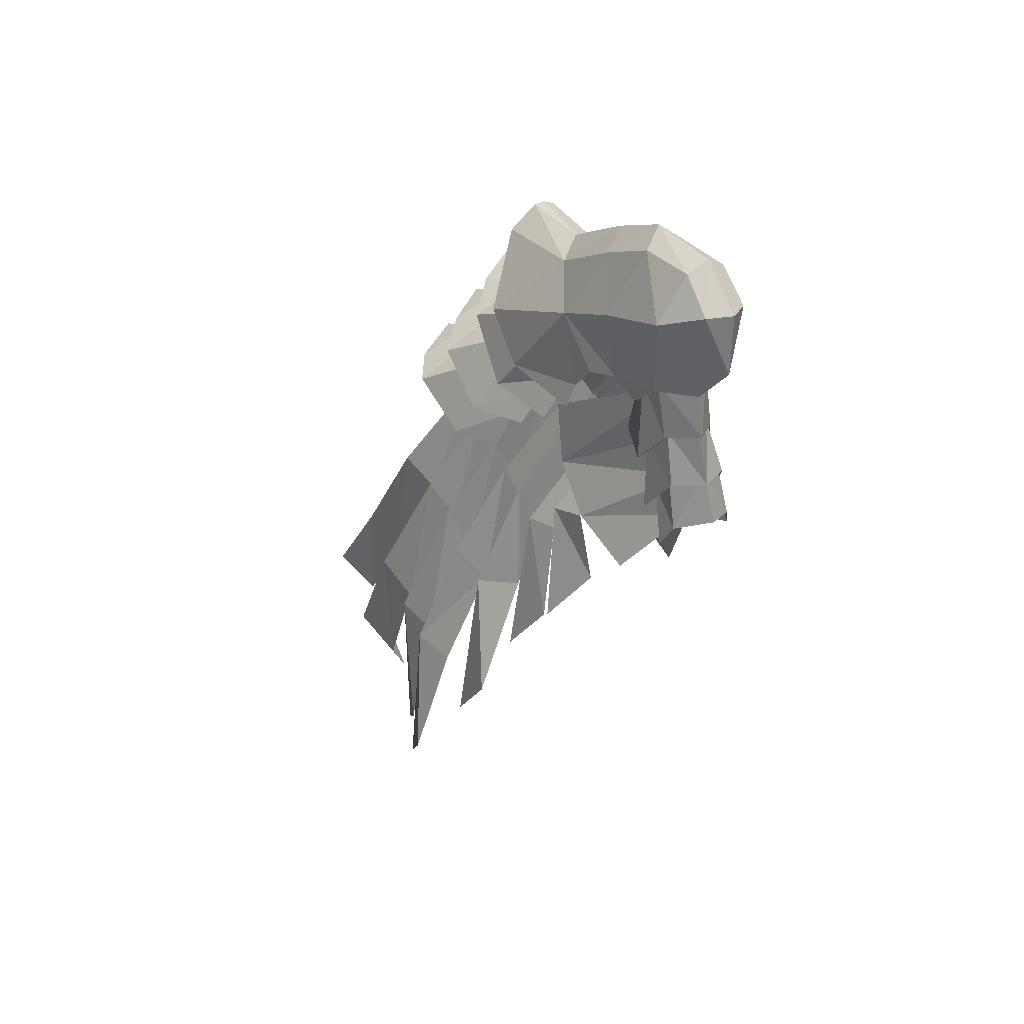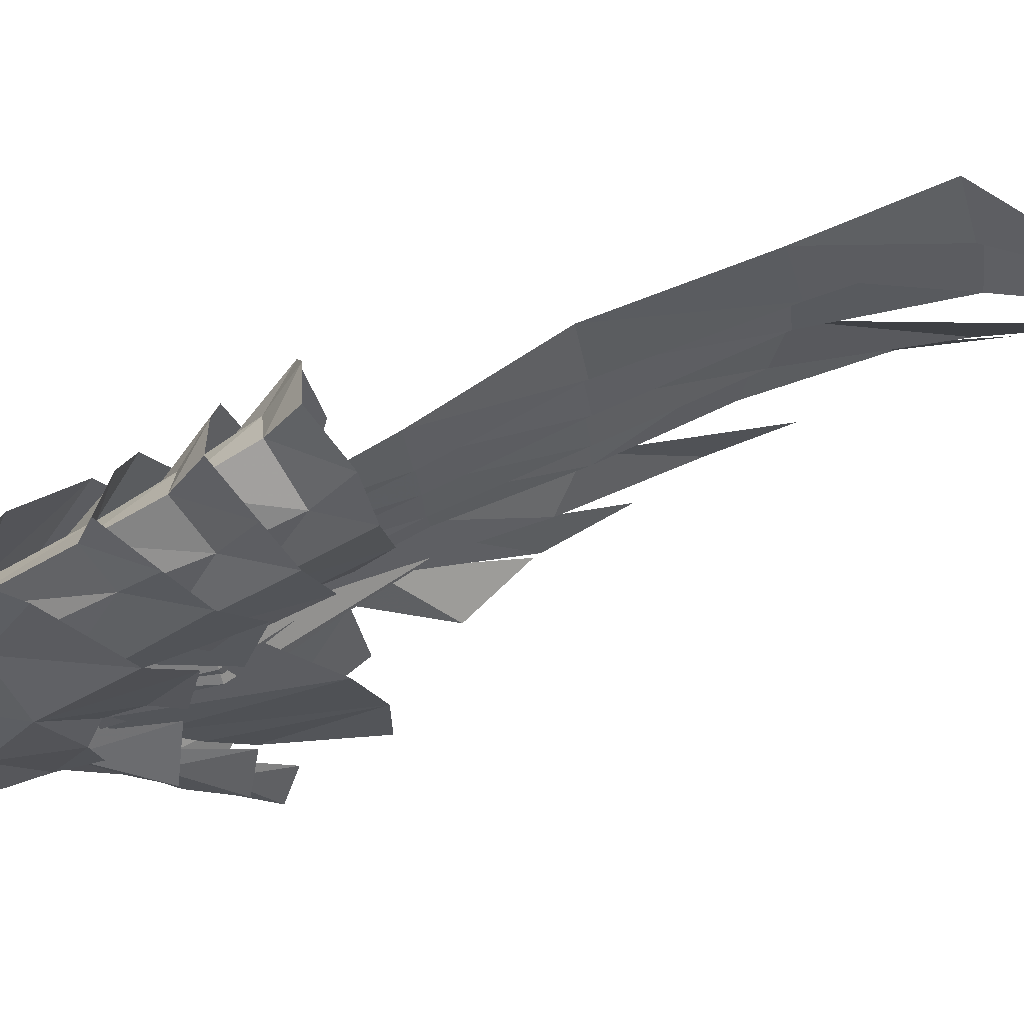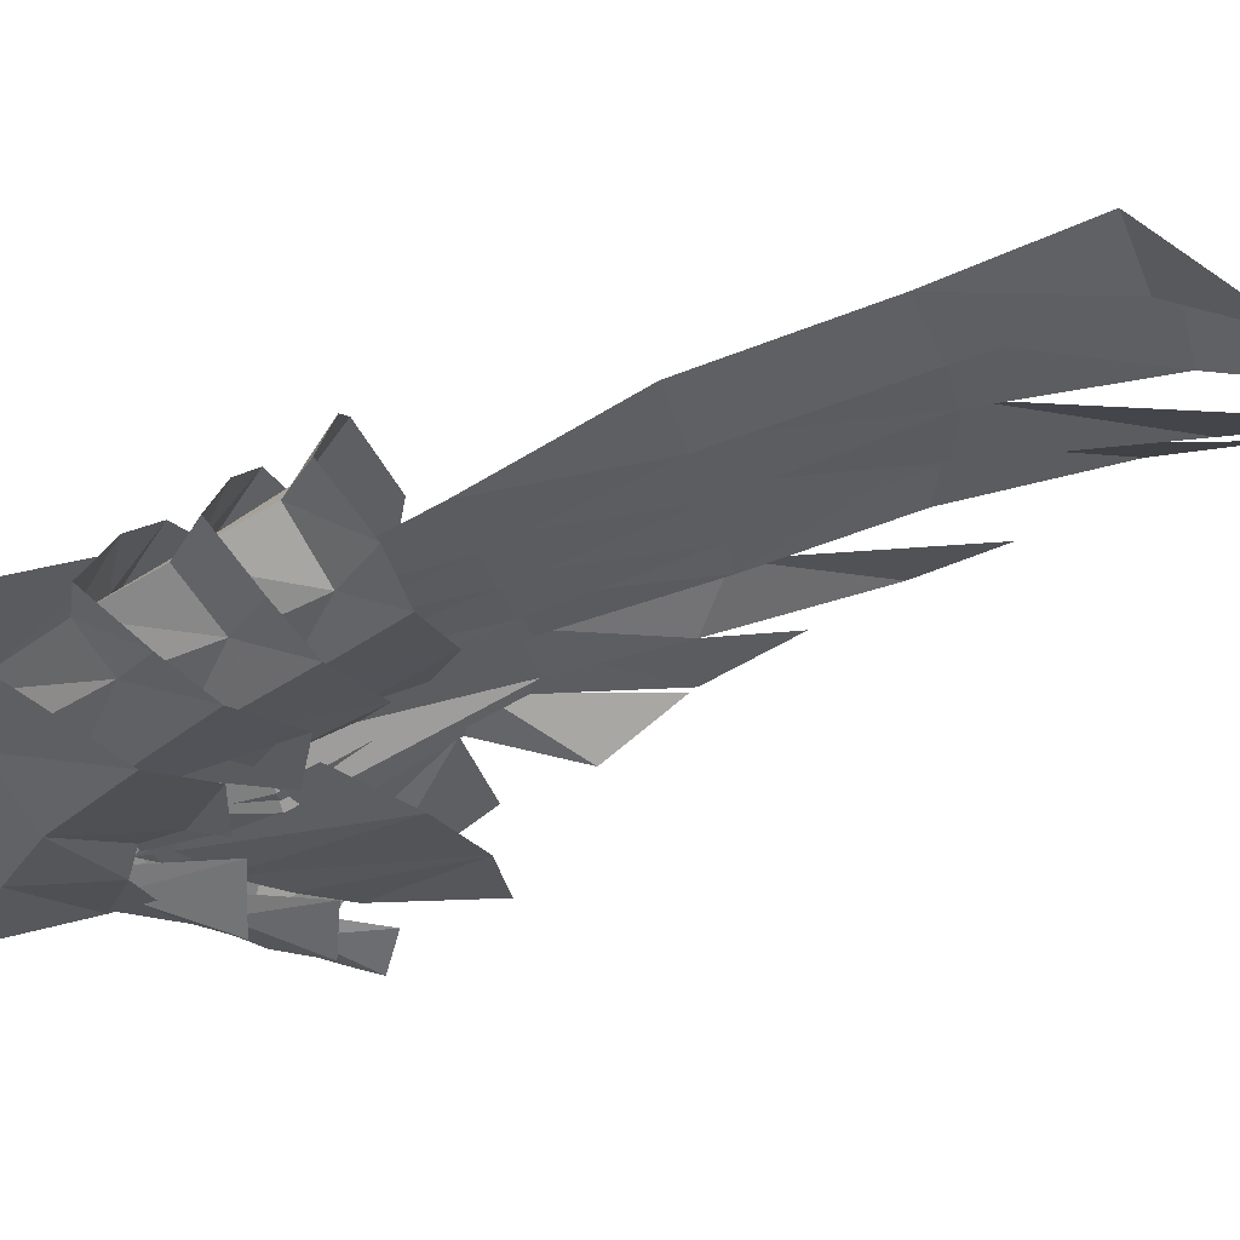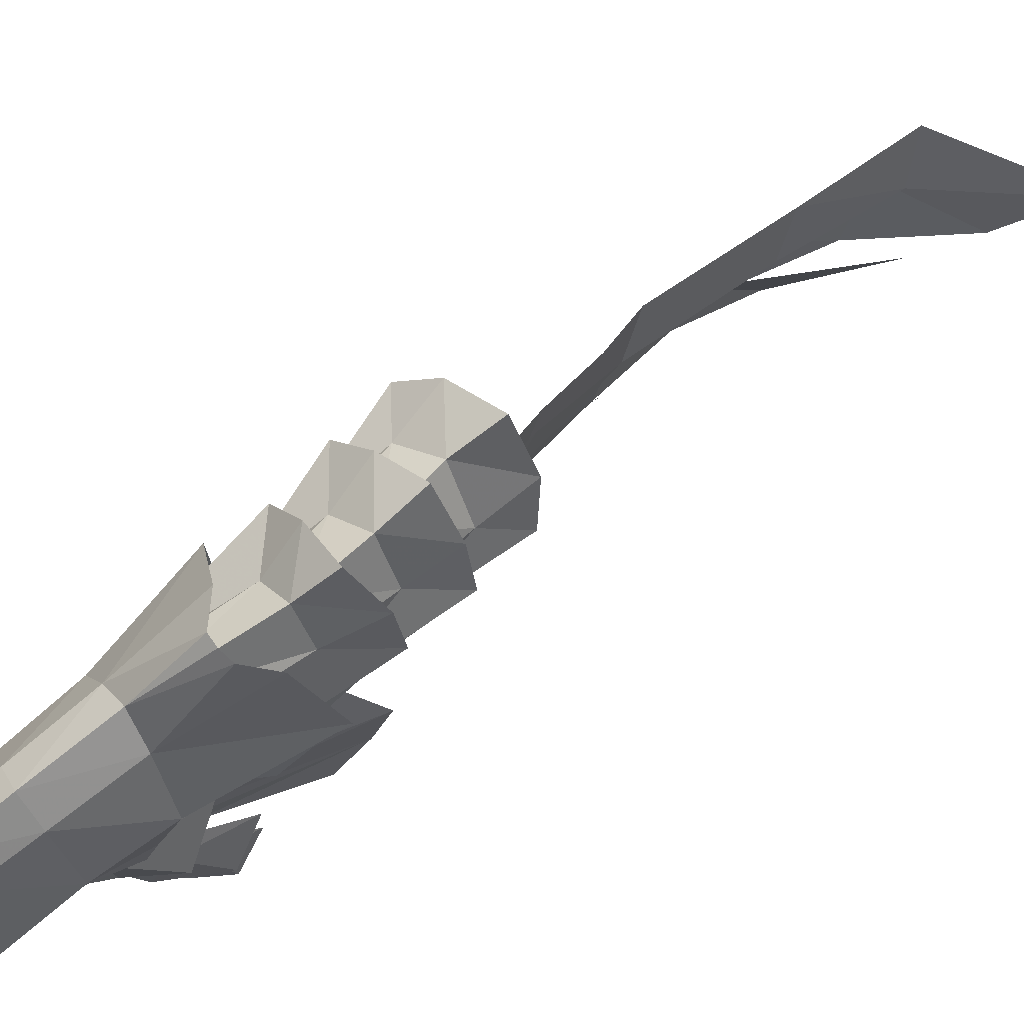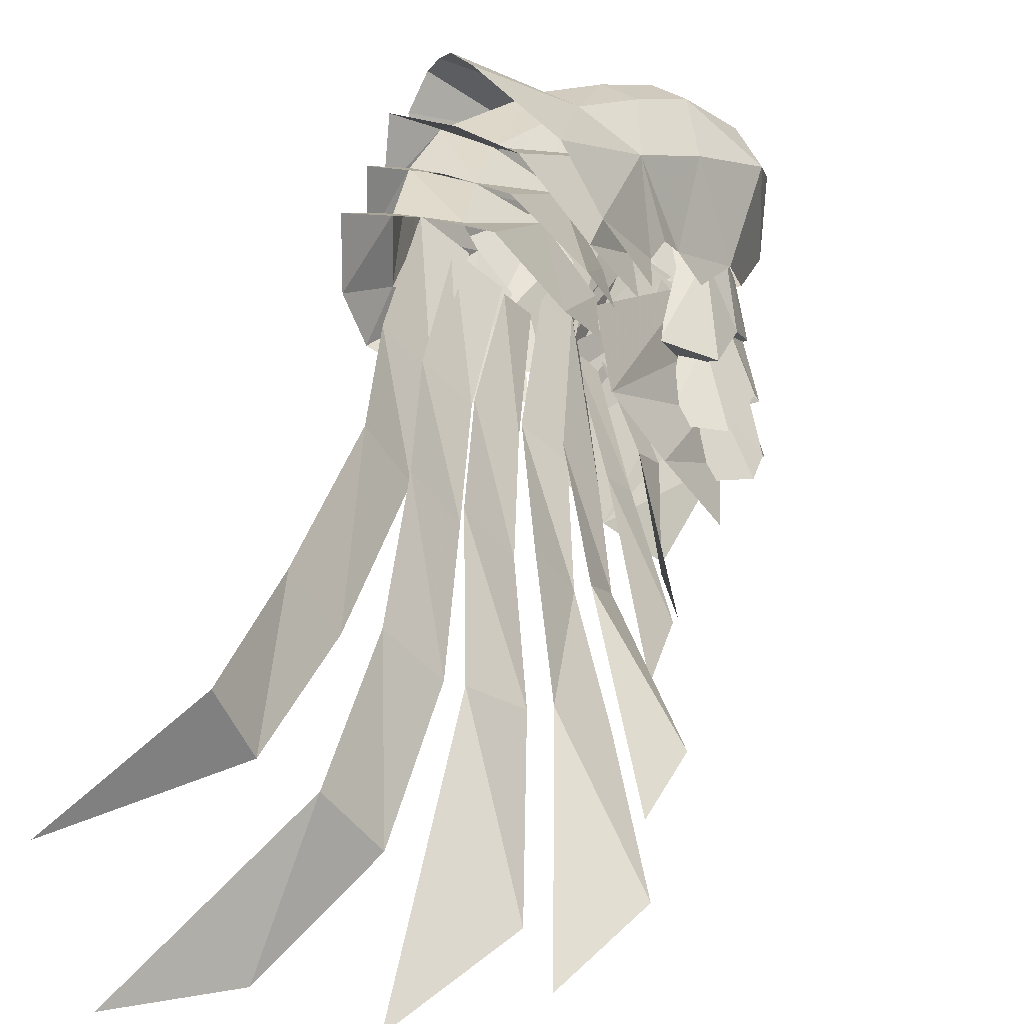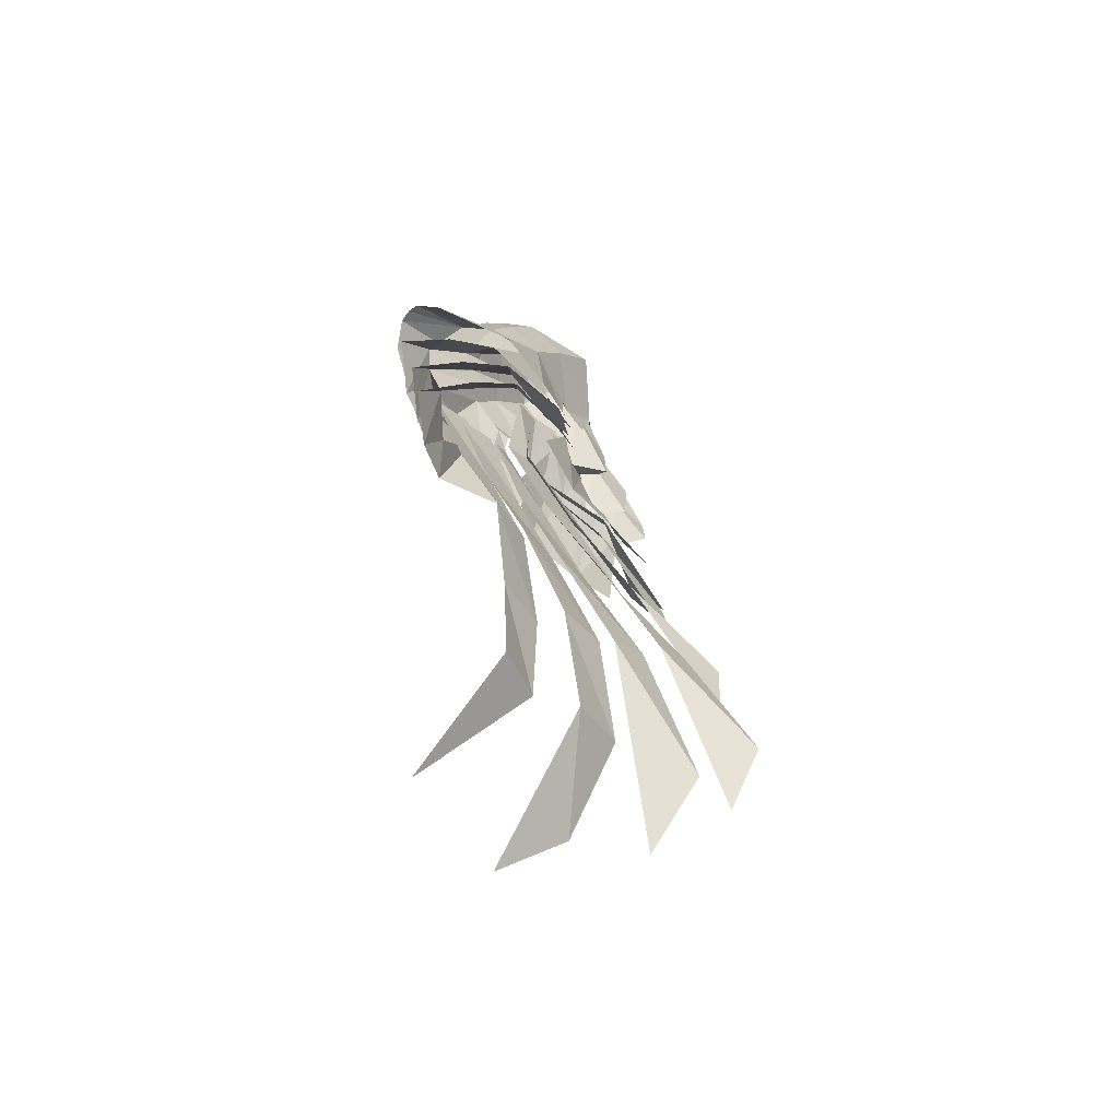
<metadata>
{"format":"obj","ext":"obj","renderer":"f3d","projection":"perspective","resolution":1024,"background":"white","views":[{"elev":54.3,"azim":-76.7,"up":"+Z"},{"elev":16.1,"azim":94.6,"up":"+Y"},{"elev":12.4,"azim":106.9,"up":"+Y"},{"elev":14.7,"azim":54.9,"up":"+Y"},{"elev":62.5,"azim":-160.3,"up":"+Y"},{"elev":-36.2,"azim":172.4,"up":"+Z"}]}
</metadata>
<code>
g common_back_90043
v 17.97 36.46 -45.74
v 27.06 36.29 -53.64
v 20.54 40.69 -44.59
v 20.37 36.61 -35.2
v 17.23 32.82 -36.25
v 20.72 32.09 -23.6
v 17.9 28.22 -24.23
v 23.46 26.49 -14.19
v 20.44 23.31 -14.49
v 15.1 33.72 -35.54
v 11.66 29.89 -35.7
v 10.81 32.13 -46.74
v 14.26 36.57 -46.39
v 18.05 28.89 -23.79
v 14.98 25.36 -24.27
v 20.96 24.2 -14.45
v 17.84 21.18 -14.65
v 14.61 32.24 -55.9
v 20.68 35.49 -60.64
v 7.372 26.56 -34.39
v 3.204 27.73 -46.73
v 10.42 30.18 -35.7
v 14.95 26.16 -23.68
v 11.8 22.71 -24.09
v 17.7 21.75 -14.52
v 14.9 18.99 -14.56
v 3.062 23.44 -32.57
v -2.461 25.53 -42.34
v 5.963 27.2 -33.97
v 8.193 20.52 -23.89
v 14.84 20.06 -14.27
v 11.84 17.53 -14.5
v 10.67 24.13 -23.75
v 16.47 10.01 6.724
v 14.52 7.096 7.008
v 15.48 11.21 -1.944
v 17.9 13.38 -1.926
v 6.613 16.76 -21.53
v -0.947 18.75 -30.47
v 7.319 21.06 -23.44
v 12.39 18.01 -13.68
v 9.844 14.98 -14.3
v 14.91 7.429 7.264
v 12.06 4.916 7.57
v 15.04 8.332 -2.318
v 15.97 12.01 -1.54
v 8.173 13.63 -13.07
v 2.978 13.34 -20.48
v 9.422 16.28 -14.01
v 15.74 9.492 -2.159
v 13.77 7.869 -2.566
v 13.55 6.347 7.124
v 11.54 4.612 7.106
v 7.495 11.02 -9.308
v 5.116 9.287 -15.74
v 8.547 13.68 -10.4
v 13.68 8.604 -2.184
v 11.63 6.939 -2.701
v 12.5 5.588 6.805
v 10.48 3.589 6.239
v 7.831 29.71 -55.28
v 0.5928 27.24 -49.4
v -0.2594 21.3 -36.27
v 2.789 12.96 -20
v 2.64 16.65 -26.23
v 25.59 20.12 -2.593
v 22.39 17.69 -2.727
v 23.13 18.64 -3.405
v 19.94 16.21 -3.539
v 19.57 16.67 -4.169
v 18.08 13.81 -3.382
f 1 2 3
f 4 5 1
f 1 3 4
f 6 7 5
f 5 4 6
f 7 6 8
f 8 9 7
f 10 11 12
f 12 13 10
f 14 15 11
f 11 10 14
f 15 14 16
f 16 17 15
f 18 19 13
f 13 12 18
f 20 21 22
f 23 24 20
f 20 22 23
f 24 23 25
f 25 26 24
f 27 28 29
f 30 27 29
f 31 32 30
f 30 33 31
f 34 35 36
f 36 37 34
f 37 36 32
f 32 31 37
f 38 39 40
f 41 42 38
f 38 40 41
f 43 44 45
f 45 46 43
f 46 45 42
f 42 41 46
f 47 48 49
f 50 51 47
f 47 49 50
f 52 53 51
f 51 50 52
f 54 55 56
f 57 58 54
f 54 56 57
f 59 60 58
f 58 57 59
f 21 61 22
f 28 62 29
f 39 63 40
f 55 64 56
f 48 65 49
f 30 29 33
f 66 67 9
f 9 8 66
f 68 69 17
f 17 16 68
f 70 71 26
f 26 25 70
g common_back_90043
v 7.611 -0.8535 14.38
v 14.89 -0.2973 15.5
v 11.83 -0.9788 18.38
v 15.76 4.347 5.907
v 17.29 6.775 4.643
v 21.8 8.076 7.709
v 18.44 4.224 11.72
v 17.67 7.314 20.11
v 13.26 2.462 21.6
v 14.35 1.311 20.13
v 17.81 5.048 18.62
v 20.4 8.471 15.02
v 20.2 10.97 16.57
v 23.18 12.59 10.19
v 23.03 15.39 11.55
v 29.33 18.77 8.57
v 7.871 1.416 10.53
v 11.63 1.09 9.047
v 9.589 -0.4901 19.4
v 22.24 11.66 -2.249
v 26.98 13.36 0.16
v 17.82 7.861 1.806
v 17.73 7.644 -0.6267
v 29.59 17.85 5.733
v 23.03 15.39 11.55
v 23.18 12.59 10.19
v 25.9 17.43 1.631
v 26.56 20.42 3.631
v 20.25 14.05 -6.028
v 26.16 16.59 -3.893
v 20.84 8.716 7.605
v 18.67 10.73 2.188
v 16.6 10.02 -3.881
v 28.51 19.53 -1.454
v 26.62 23.39 -1.533
v 25.39 19.64 -3.929
v 24.92 22.15 -9.094
v 25.61 26.45 -6.761
v 19.06 18.35 -13.26
v 25.11 21.44 -13.08
v 22.13 16.38 -5.021
v 17.29 14.6 -6.841
v 15.73 15.81 -10.4
v 26.84 24.96 -12.11
v 8.842 1.754 19.27
v 8.894 5.672 17.41
v 11.52 9.282 6.876
v 12.34 10.44 13.7
v 15.24 14.71 9.721
v 12.24 11.58 5.969
v 15.06 7.806 19.5
v 11.78 3.898 20.96
v 17.43 11.41 15.96
v 20.01 15.78 11.21
v 25.92 21.98 7.799
v 28.03 20.26 9.413
v 8.526 5.264 9.423
v 15.15 19.2 1.547
v 18.92 22.08 4.346
v 12.43 12.91 3.574
v 22.94 20.75 3.297
v 15.74 14.23 9.566
v 20.01 15.78 11.21
v 14.98 20.75 -1.449
v 20.57 24.14 1.23
v 13.62 13.41 3.196
v 11.78 15.67 -1.094
v 24.83 24.21 1.745
v 21.41 26.62 -6.046
v 22.37 23.48 -1.304
v 14.15 24.69 -8.71
v 18.02 21.6 -1.455
v 18.89 29.34 -7.685
v 13.77 19.07 -3.79
v 12.35 20.2 -7.186
v 22.75 30.15 -8.569
v 12.97 5.173 0.5885
v 13.8 4.522 6.96
v 13.36 2.752 7.939
v 11.24 0.2667 1.334
v 11.79 1.387 9.688
v 9.485 0.2473 5.14
v 8.438 1.717 10.74
v 6.292 0.566 7.139
v 10.82 2.703 -3.644
v 11.65 2.828 1.856
v 11.29 1.354 2.663
v 9.241 -1.11 -2.812
v 9.593 0.6427 5.454
v 7.304 -1.456 1.835
v 6.828 0.9795 7.258
v 4.21 -0.5145 3.509
v 11.24 0.2667 1.334
v 9.759 3.483 2.054
v 12.97 5.173 0.5885
v 9.485 0.2473 5.14
v 6.292 0.566 7.139
v 10.83 7.66 1.077
v 6.945 6.035 1.854
v 10.06 6.586 8.692
v 11.66 7.009 7.449
v 6.744 3.835 5.604
v 9.005 5.121 10.02
v 8.834 5.371 -3.403
v 4.813 4.836 -2.276
v 8.226 5.467 3.034
v 9.667 5.496 2.097
v 4.32 2.551 2.196
v 7.319 3.697 5.729
v 6.945 6.035 1.854
v 10.83 7.66 1.077
v 6.744 3.835 5.604
v 10.74 4.026 7.883
v 14.29 14.8 -1.948
v 11.52 13.72 -6.926
v 7.24 10.9 -8.953
v 7.014 1.67 0.4383
v 9.063 2.912 3.586
v 3.067 6.296 -9.74
v 5.103 0.8279 -2.608
v 15.15 8.964 -10.03
v 10.18 5.582 -11.72
v 6.171 2.173 -11.46
v 28.75 19.56 9.219
v 13.46 2.659 5.399
v 9.625 7.121 6.276
v 11.6 13.52 1.268
v 29.36 22.8 2.175
v 27.83 29.01 -9.261
v 26.56 20.42 3.631
v 25.88 17.45 1.642
v 25.49 19.71 -3.928
v 26.62 23.39 -1.533
v 19.81 15.7 -9.898
v 25.65 18.89 -8.734
v 22.89 13.54 0.08925
v 18.52 11.57 -2.247
v 15.98 13.67 -6.859
v 27.47 22.2 -6.748
v 22.46 23.56 -1.302
v 22.96 20.73 3.286
v 14.11 22.88 -4.6
v 18.24 18.76 2.705
v 19.43 26.79 -3.337
v 14.54 16.03 -0.009416
v 12.59 17.92 -3.564
v 23.69 27 -3.472
v 28.35 26.13 -3.933
v 7.497 0.4113 -5.679
v 9.07 1.208 -1.532
v 9.058 -0.006909 -0.669
v 6.512 -2.604 -4.489
v 8.083 -0.729 2.421
v 5.706 -2.518 -1.957
v 5.361 -0.02387 3.443
v 2.728 -1.667 0.2459
v 5.51 3.079 -5.439
v 2.453 2.847 -3.998
v 5.995 4.106 -0.2983
v 7.083 3.877 -1.291
v 2.518 1.762 -1.571
v 5.264 3.027 2.724
v 16.94 11.66 -5.108
f 72 73 74
f 75 76 77
f 77 78 75
f 79 80 81
f 81 82 79
f 79 82 83
f 83 84 79
f 84 83 85
f 85 86 84
f 85 87 86
f 72 88 89
f 74 81 80
f 80 90 74
f 91 92 77
f 91 93 94
f 74 73 81
f 81 73 82
f 82 73 78
f 78 83 82
f 83 78 77
f 77 85 83
f 85 77 92
f 92 95 85
f 74 90 72
f 96 97 98
f 98 99 96
f 100 101 102
f 103 100 102
f 103 104 100
f 97 102 98
f 101 105 98
f 98 105 99
f 106 107 108
f 108 109 106
f 110 111 112
f 113 110 112
f 113 114 110
f 107 112 108
f 111 115 108
f 108 115 109
f 78 89 75
f 72 89 73
f 73 89 78
f 98 102 101
f 108 112 111
f 72 116 117
f 118 119 120
f 120 121 118
f 79 122 123
f 123 80 79
f 79 84 124
f 124 122 79
f 84 86 125
f 125 124 84
f 126 125 127
f 72 128 88
f 116 90 80
f 80 123 116
f 129 120 130
f 131 120 129
f 116 123 117
f 123 122 117
f 122 124 119
f 119 117 122
f 124 125 120
f 120 119 124
f 125 126 130
f 130 120 125
f 116 72 90
f 132 133 134
f 132 134 96
f 99 132 96
f 135 133 136
f 137 133 135
f 137 135 138
f 136 132 139
f 132 99 139
f 106 109 140
f 140 141 106
f 142 143 144
f 145 143 142
f 145 142 146
f 141 140 143
f 144 140 147
f 140 109 147
f 119 118 128
f 72 117 128
f 117 119 128
f 132 136 133
f 140 144 143
f 148 149 150
f 150 151 148
f 150 152 153
f 153 151 150
f 152 154 155
f 155 153 152
f 156 157 158
f 158 159 156
f 158 160 161
f 161 159 158
f 160 162 163
f 163 161 160
f 164 165 166
f 167 165 164
f 167 168 165
f 169 170 171
f 171 172 169
f 171 170 173
f 173 174 171
f 174 173 155
f 155 154 174
f 175 176 177
f 177 178 175
f 177 176 179
f 179 180 177
f 180 179 163
f 163 162 180
f 181 182 165
f 183 181 165
f 183 165 168
f 184 185 186
f 186 187 188
f 188 189 186
f 187 190 191
f 191 188 187
f 184 189 192
f 189 188 193
f 193 188 191
f 191 194 193
f 127 125 86
f 87 85 95
f 86 87 195
f 127 86 195
f 75 89 196
f 128 118 197
f 93 91 77
f 93 77 76
f 120 131 121
f 131 129 198
f 99 105 199
f 109 115 200
f 139 99 199
f 147 109 200
f 201 202 203
f 203 204 201
f 205 206 207
f 208 205 207
f 208 209 205
f 202 207 203
f 206 210 203
f 203 210 204
f 203 207 206
f 201 204 211
f 211 212 201
f 213 214 215
f 216 214 213
f 216 213 217
f 212 211 214
f 215 211 218
f 211 204 218
f 211 215 214
f 204 210 219
f 218 204 219
f 220 221 222
f 222 223 220
f 222 224 225
f 225 223 222
f 226 227 225
f 228 229 230
f 230 231 228
f 230 229 232
f 232 233 230
f 226 233 232
f 226 225 224
f 226 232 227
f 189 193 192
f 184 186 189
f 184 192 234

</code>
